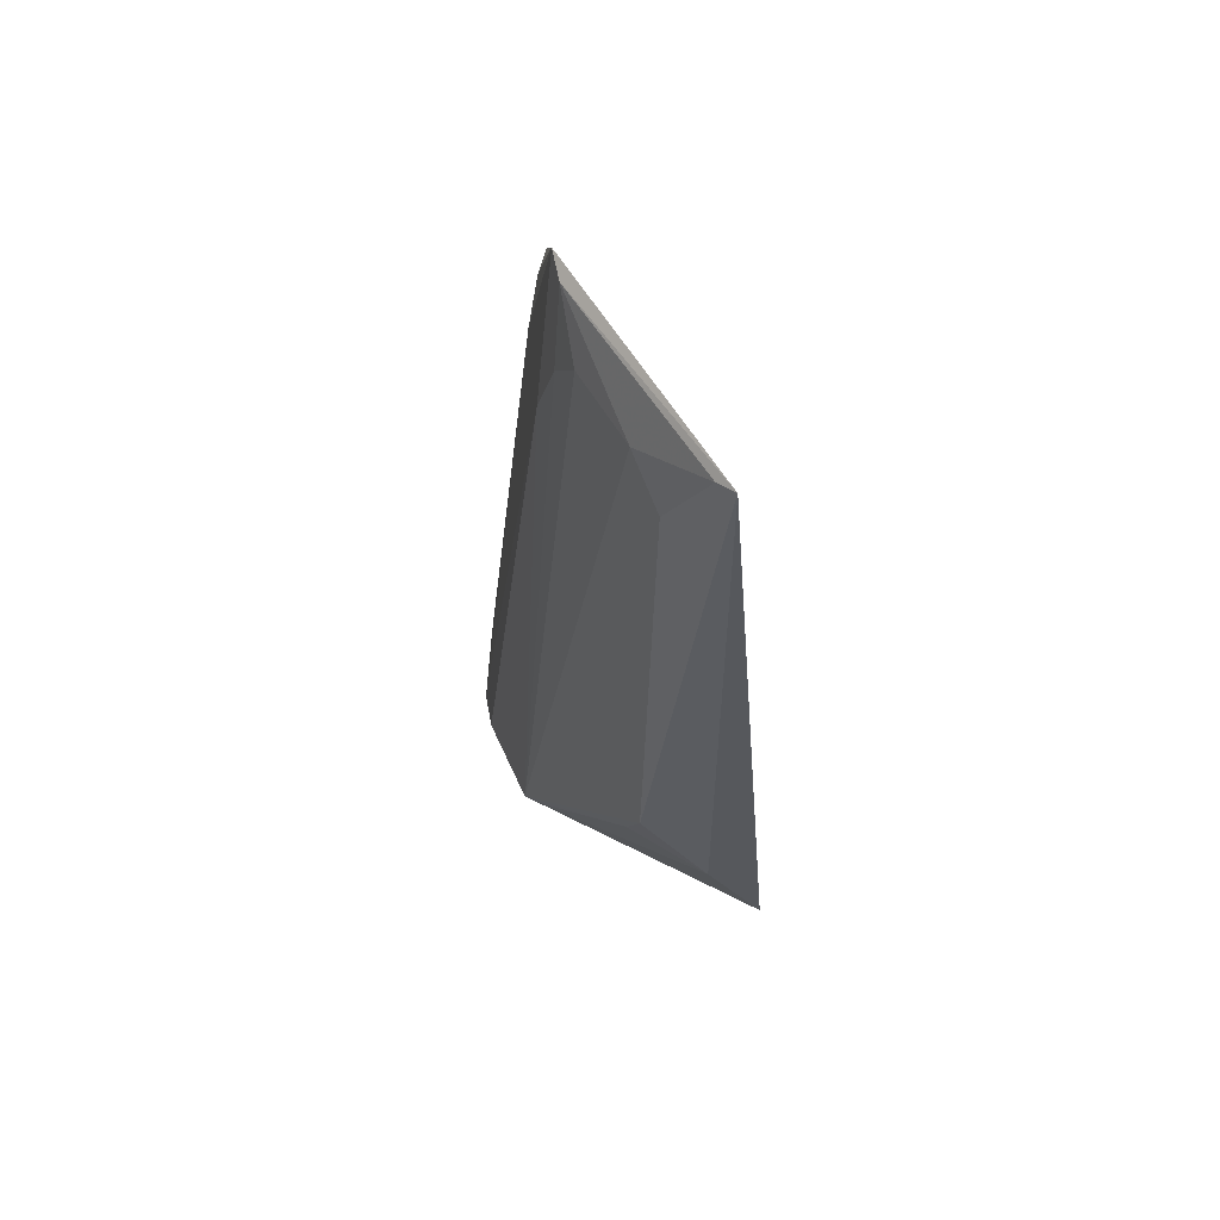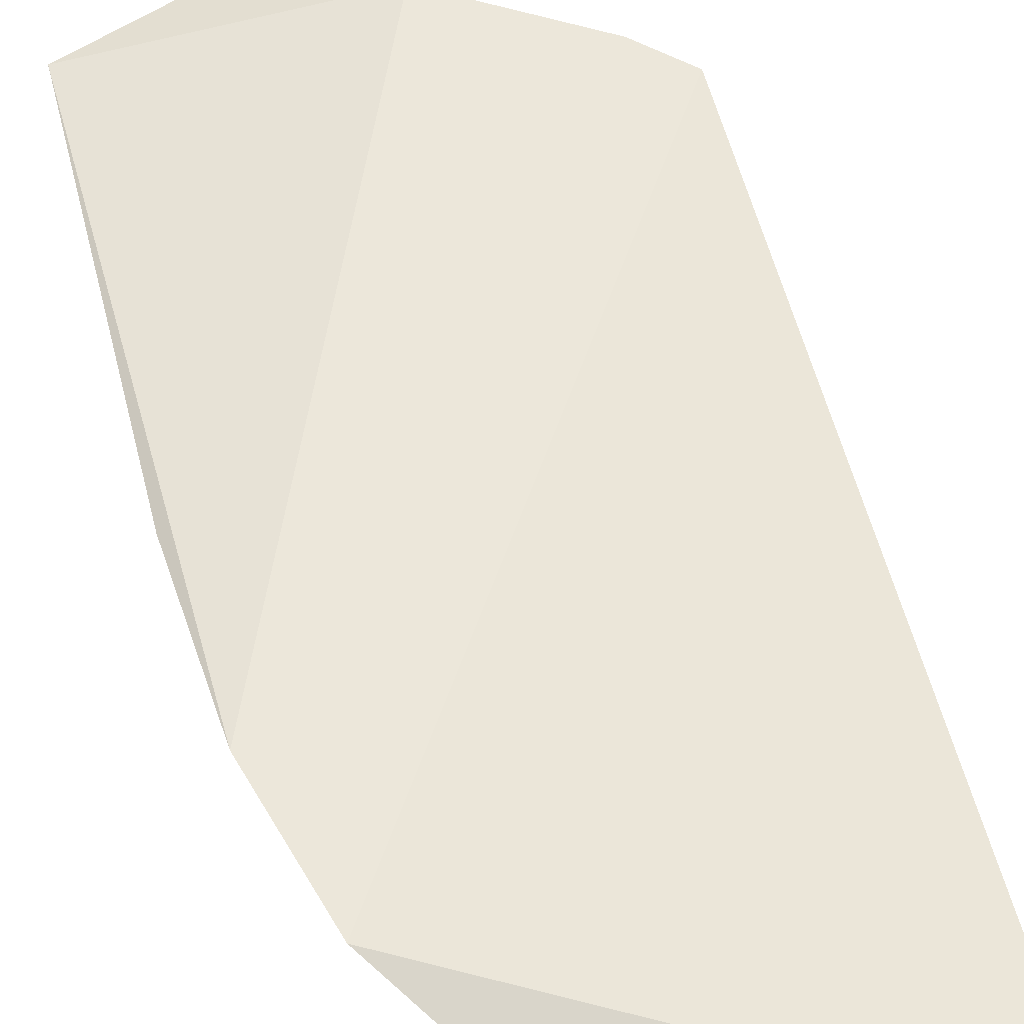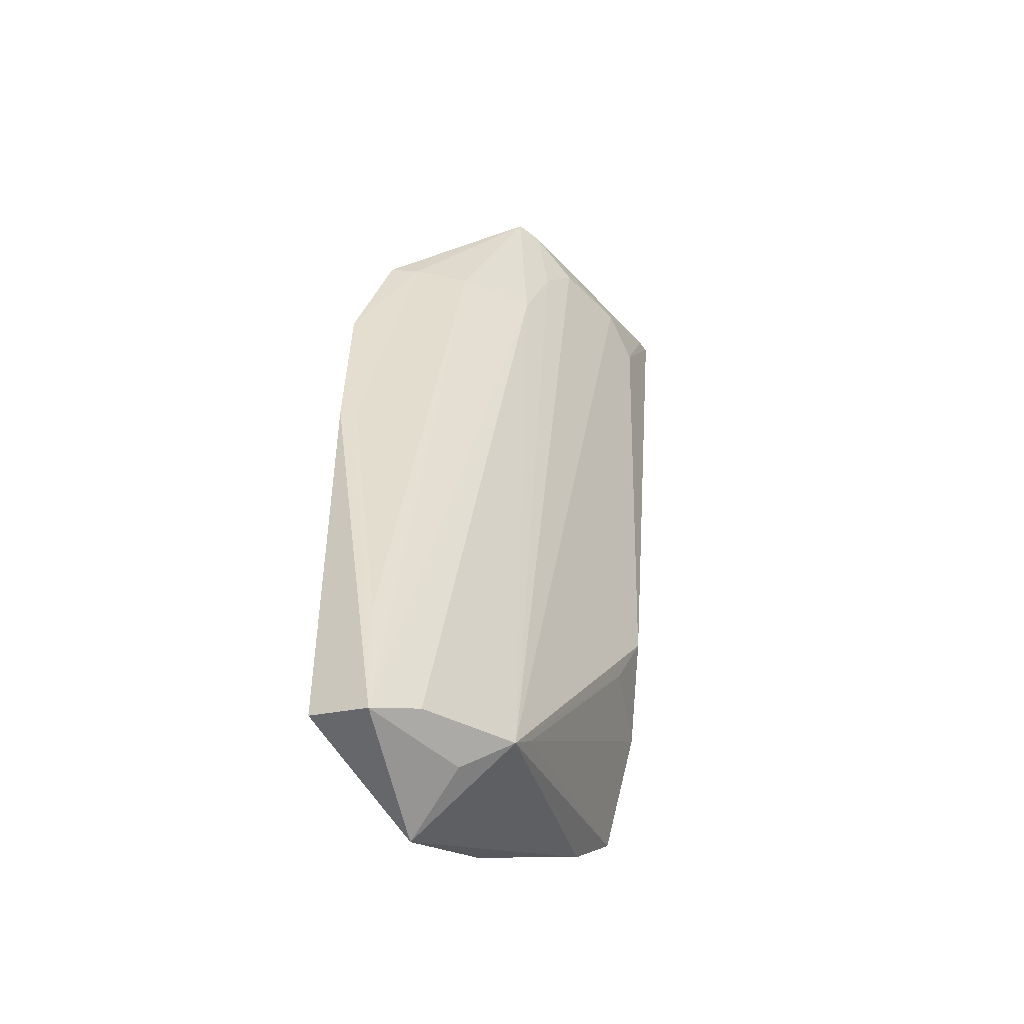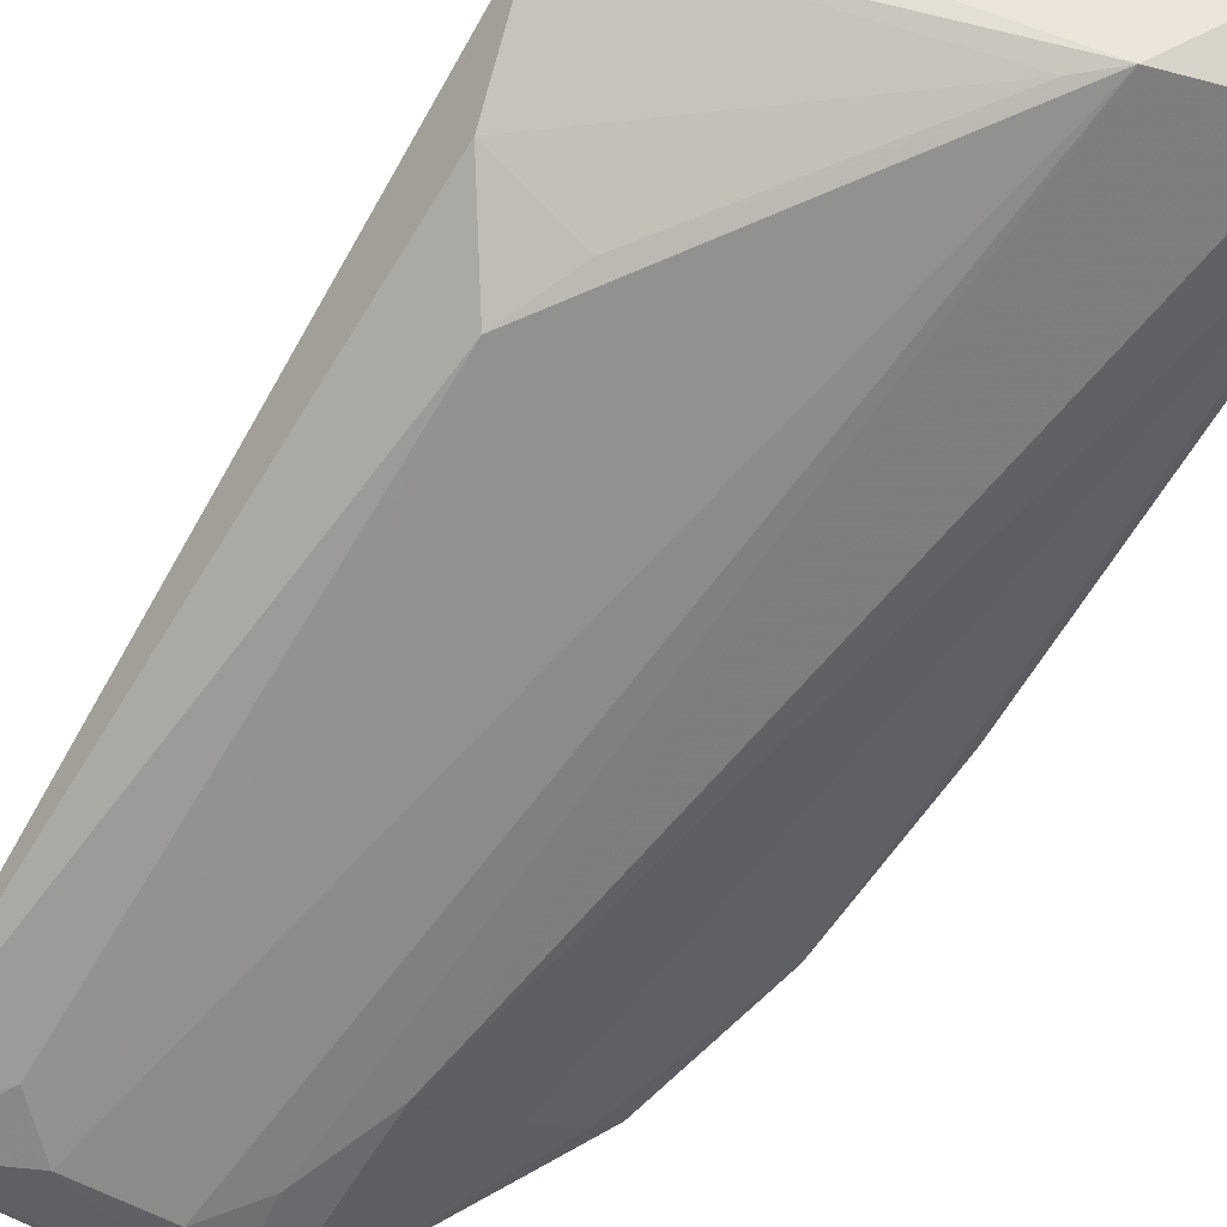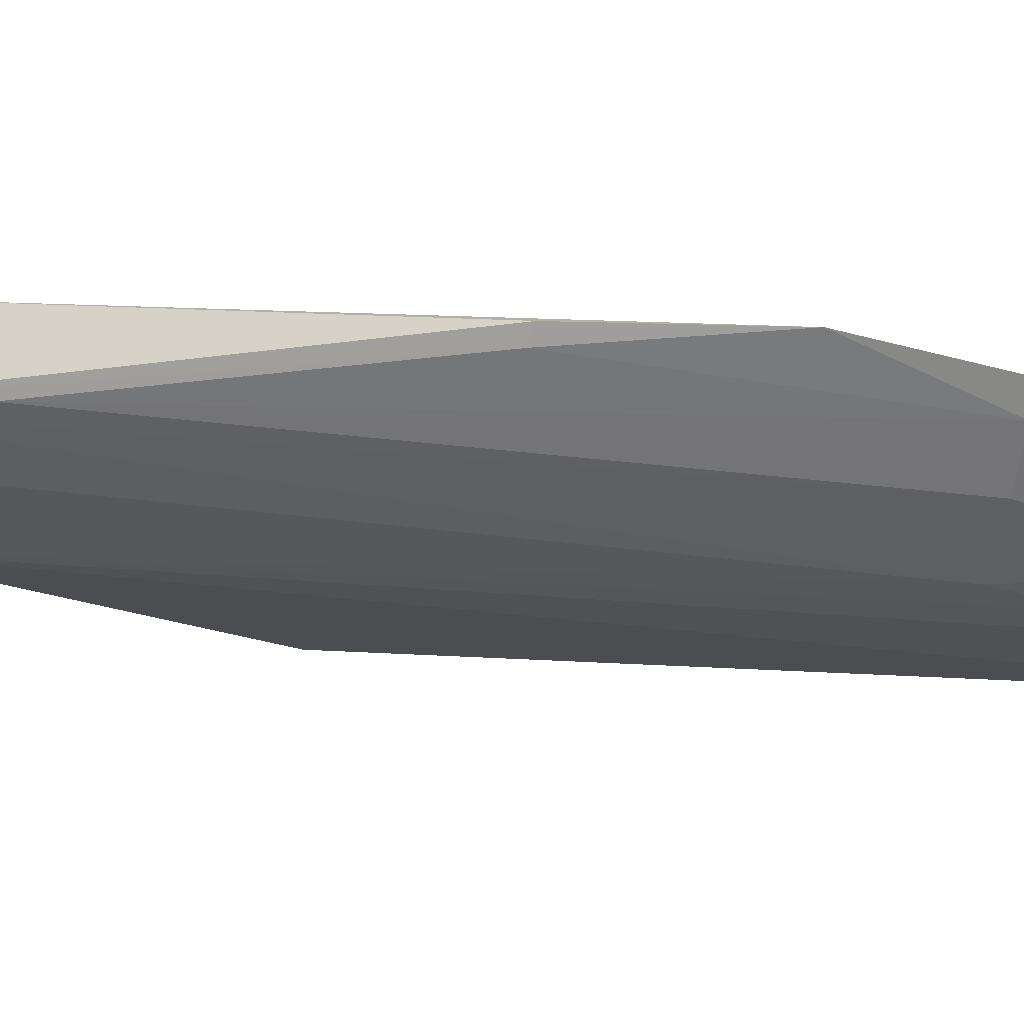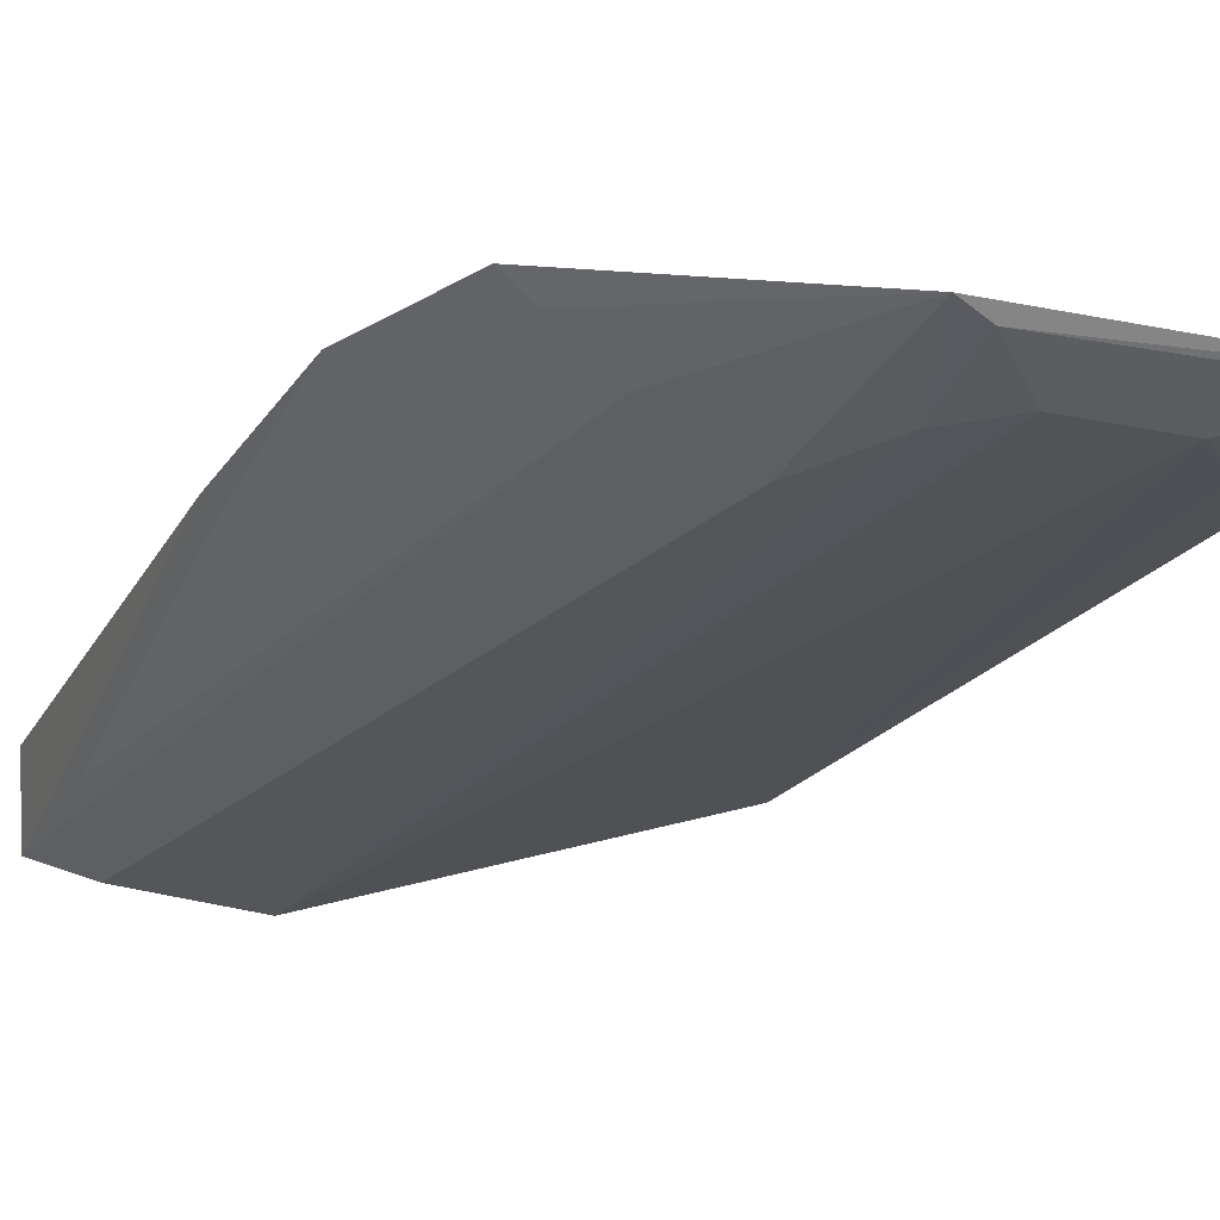
<metadata>
{"format":"obj","ext":"obj","renderer":"f3d","projection":"perspective","resolution":1024,"background":"white","views":[{"elev":57.1,"azim":59.6,"up":"+Z"},{"elev":54.1,"azim":-13.5,"up":"+Y"},{"elev":-47.4,"azim":-49.5,"up":"+Z"},{"elev":-64.6,"azim":151.7,"up":"+Y"},{"elev":-19.3,"azim":-95.7,"up":"+Y"},{"elev":-21.3,"azim":-20.4,"up":"+Y"}]}
</metadata>
<code>
v -0.1282 -0.2729 -0.09661
v -0.1361 -0.2442 -0.3677
v -0.2666 -0.2478 -0.1588
v -0.1517 -0.2425 -0.3808
v -0.2322 -0.283 -0.4038
v -0.1582 -0.2791 -0.307
v -0.2079 -0.2758 -0.09899
v -0.2879 -0.2491 -0.4105
v -0.1426 -0.2623 -0.3332
v -0.2165 -0.2731 -0.09595
v -0.1646 -0.2807 -0.1151
v -0.2846 -0.2713 -0.4179
v -0.1996 -0.2388 -0.4069
v -0.1689 -0.2777 -0.3286
v -0.2226 -0.2813 -0.3956
v -0.1512 -0.2798 -0.1296
v -0.135 -0.2748 -0.09905
v -0.1928 -0.2803 -0.1153
v -0.2862 -0.2477 -0.2659
v -0.2436 -0.2667 -0.1591
v -0.2188 -0.278 -0.1601
v -0.2811 -0.2444 -0.2062
v -0.2412 -0.2487 -0.4299
v -0.2591 -0.2548 -0.1582
v -0.206 -0.279 -0.1304
v -0.2686 -0.2774 -0.411
v -0.2829 -0.2522 -0.2674
v -0.2454 -0.2717 -0.4158
v -0.2824 -0.2677 -0.3728
f 1 2 3
f 3 2 4
f 5 4 2
f 9 2 1
f 9 1 6
f 10 7 1
f 10 1 3
f 11 5 6
f 14 9 6
f 14 6 5
f 15 5 2
f 15 2 9
f 15 14 5
f 15 9 14
f 16 11 6
f 16 6 1
f 17 1 7
f 17 7 11
f 17 16 1
f 17 11 16
f 18 11 7
f 18 5 11
f 19 8 12
f 21 20 12
f 21 10 20
f 22 3 4
f 22 4 13
f 22 13 8
f 22 8 19
f 23 12 8
f 23 8 13
f 23 13 4
f 23 4 5
f 24 20 10
f 24 10 3
f 24 3 22
f 25 18 7
f 25 7 10
f 25 10 21
f 25 21 5
f 25 5 18
f 26 21 12
f 26 5 21
f 27 22 19
f 27 19 12
f 27 24 22
f 28 23 5
f 28 12 23
f 28 26 12
f 28 5 26
f 29 27 12
f 29 12 20
f 29 20 24
f 29 24 27

</code>
